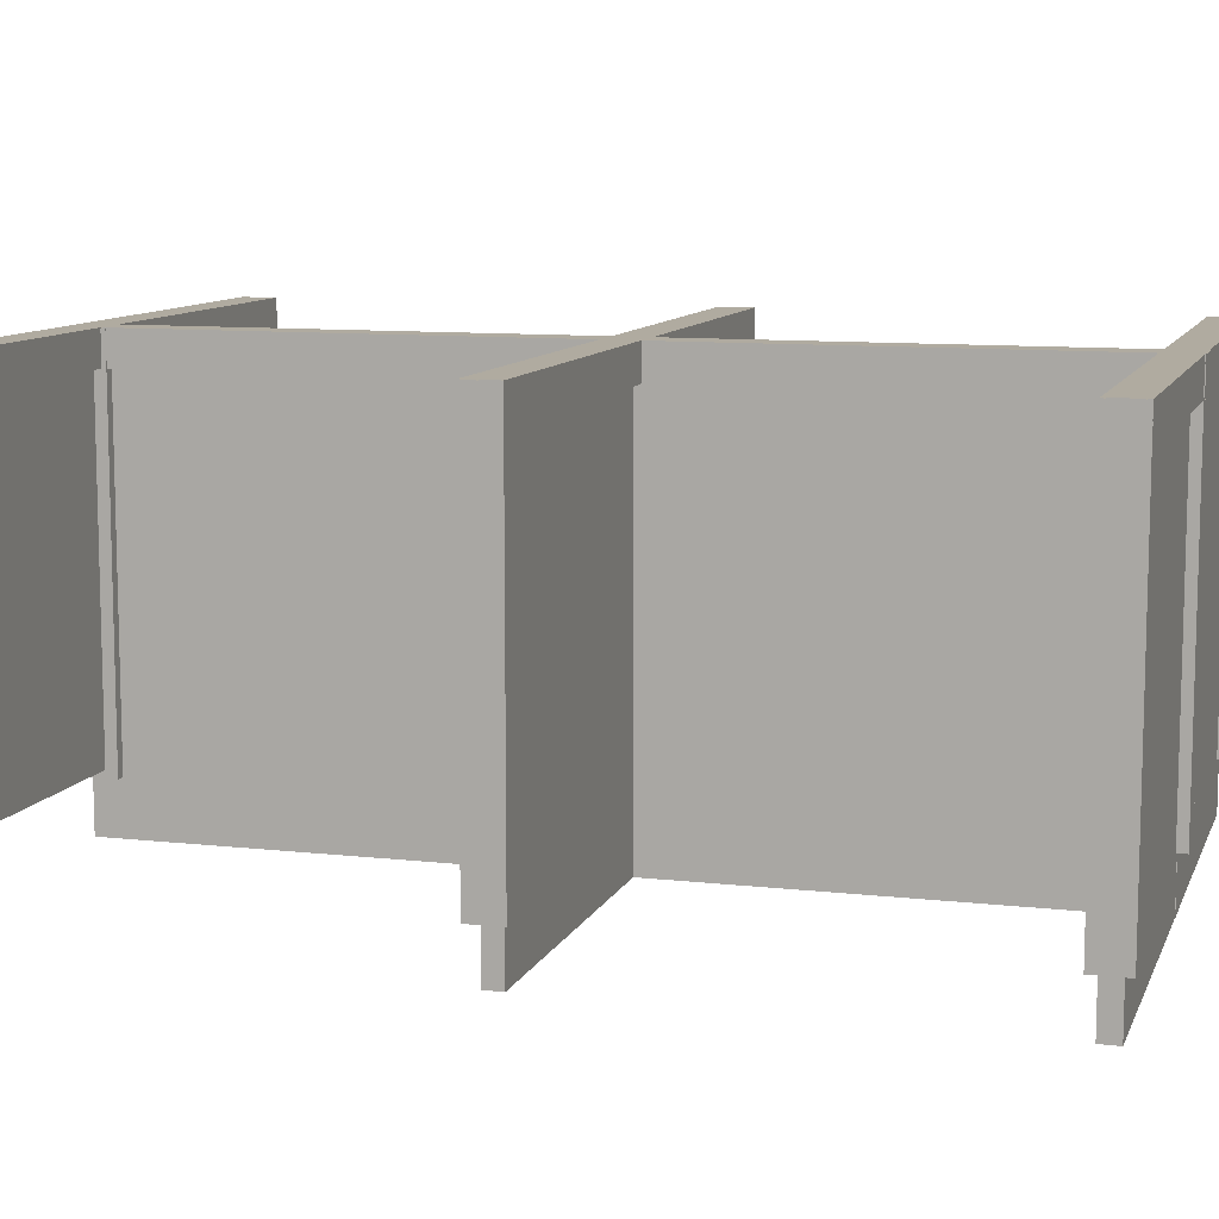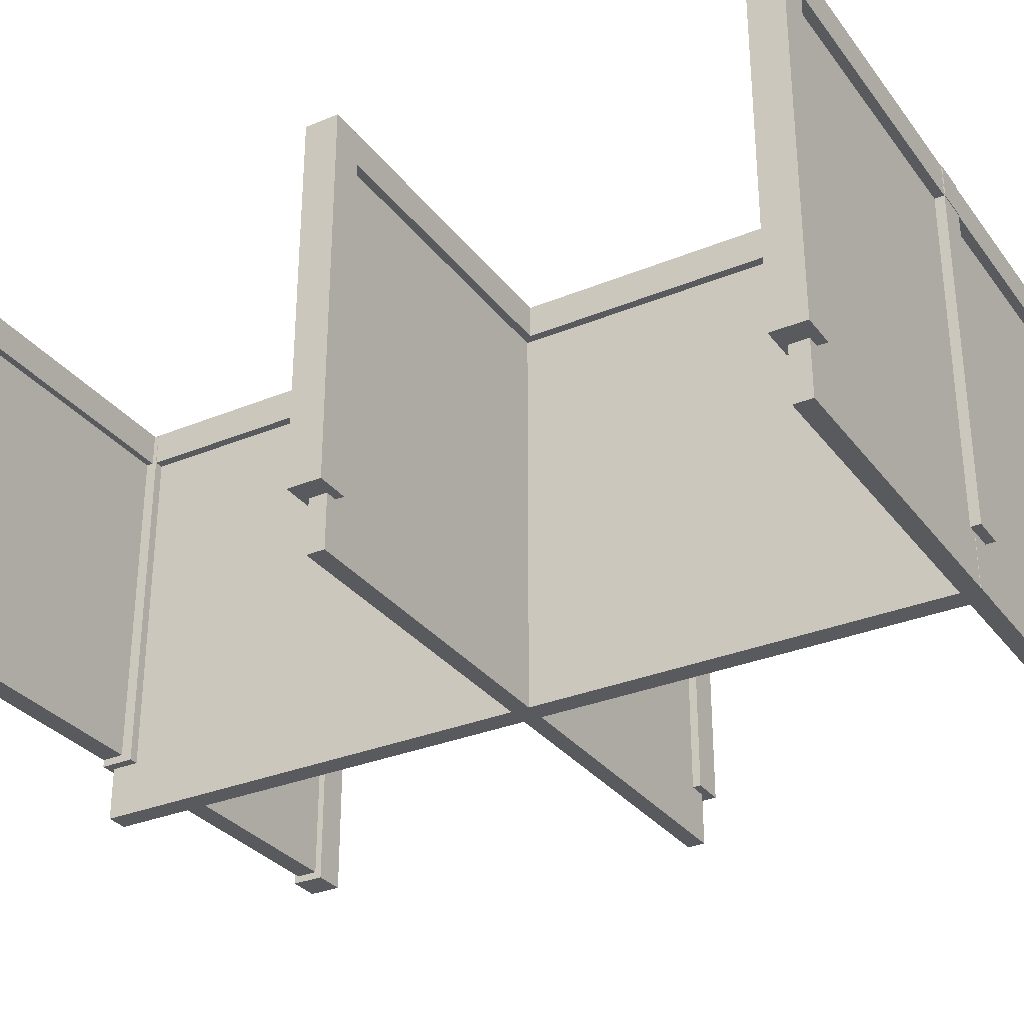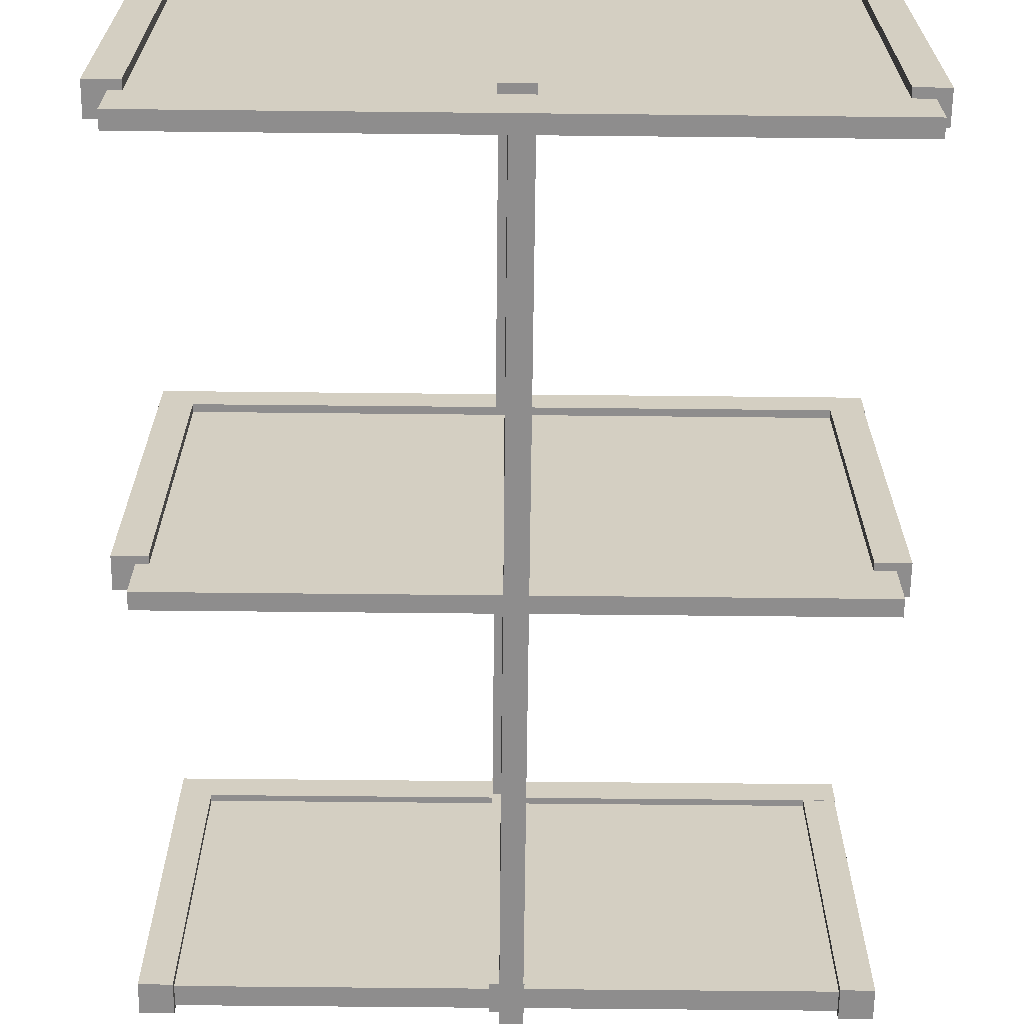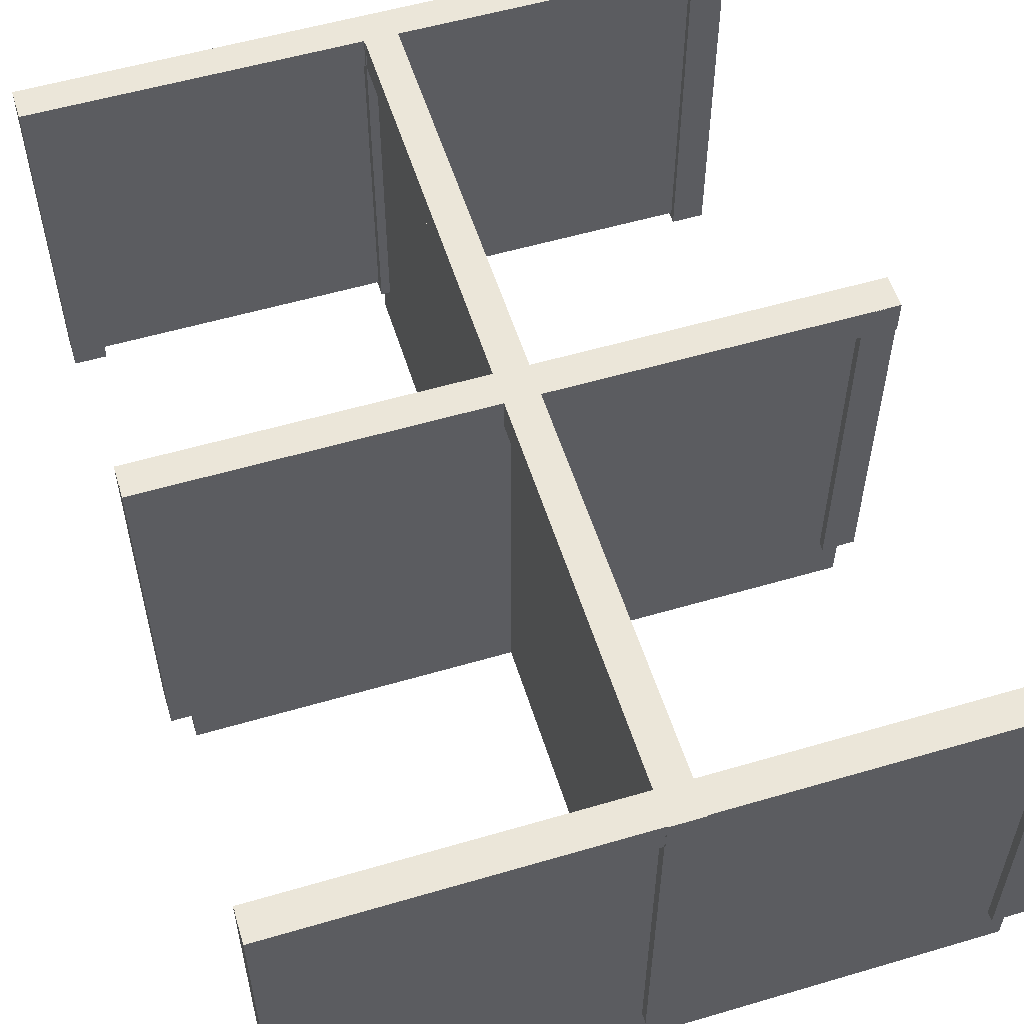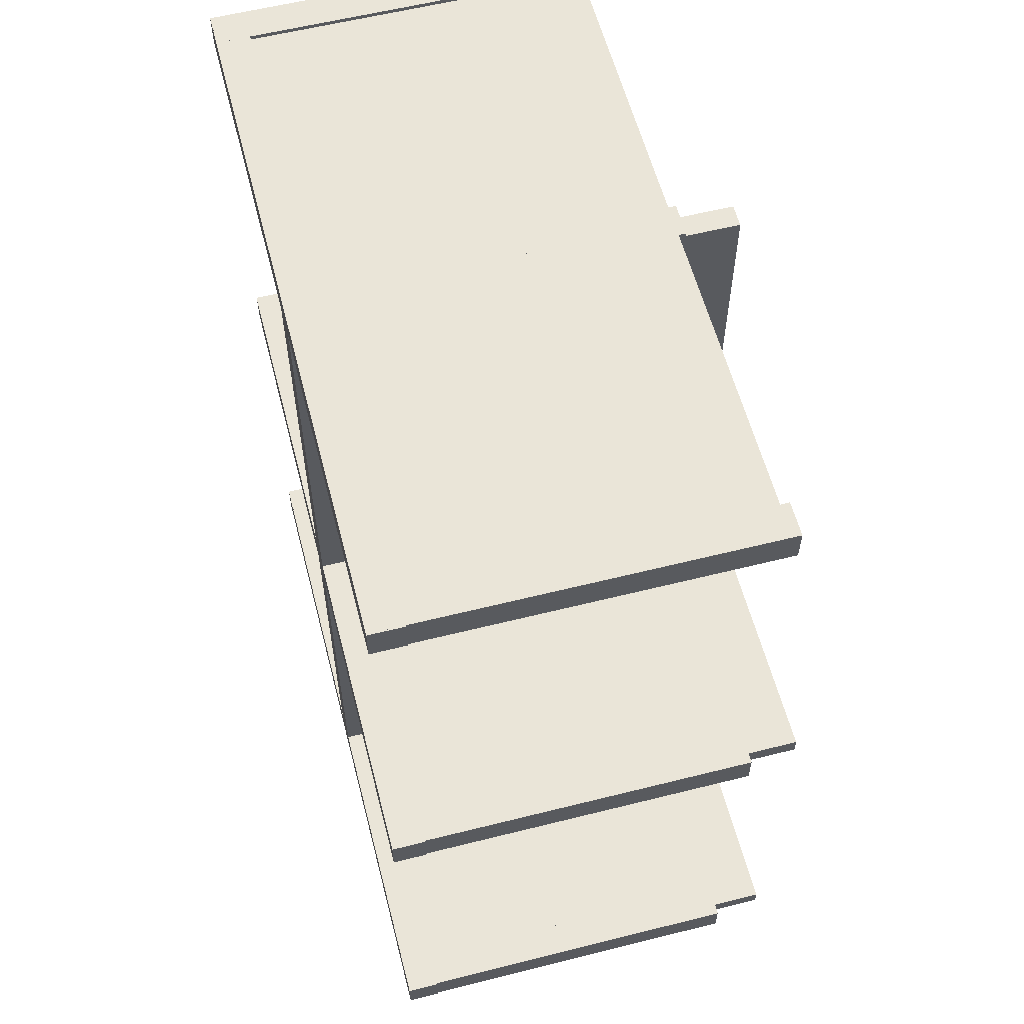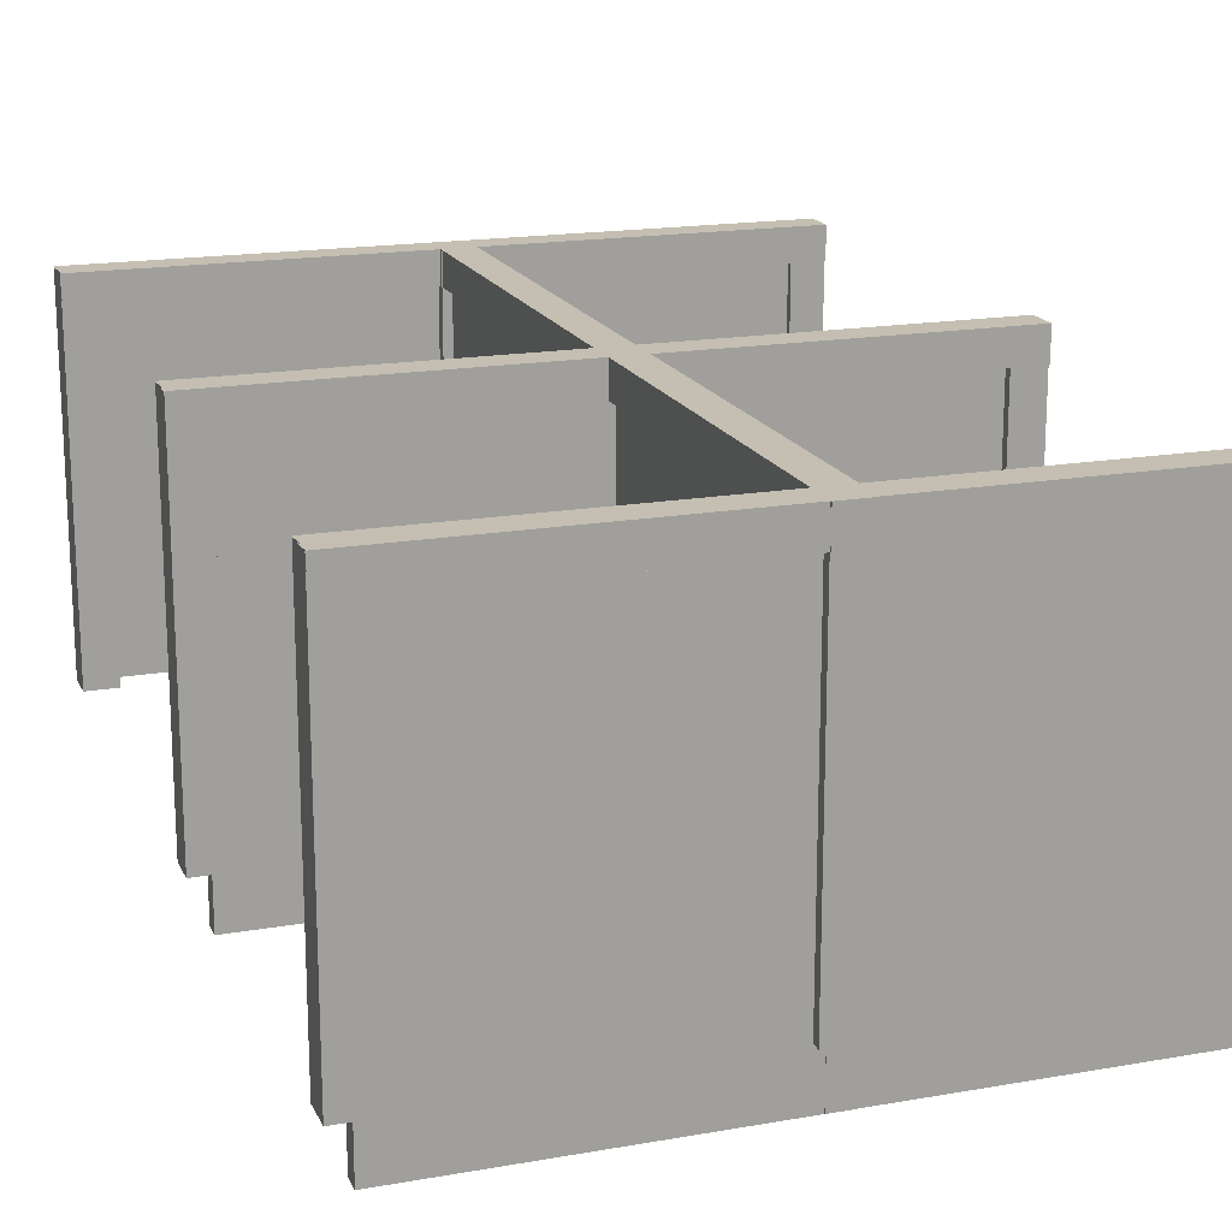
<metadata>
{"format":"obj","ext":"obj","renderer":"f3d","projection":"perspective","resolution":1024,"background":"white","views":[{"elev":9.8,"azim":106.4,"up":"+Y"},{"elev":-31.2,"azim":120.5,"up":"+Y"},{"elev":-64.7,"azim":179.4,"up":"+Y"},{"elev":55.4,"azim":162.8,"up":"+Y"},{"elev":58.9,"azim":-104.5,"up":"+Z"},{"elev":17.6,"azim":160.9,"up":"+Y"}]}
</metadata>
<code>
g 2x2Cubicle_2x2Cubicle
v 1.757 -0.238 -6.429
v 1.757 1.538 -6.429
v 1.857 -0.238 -6.429
v 1.857 1.538 -6.429
v 1.757 -0.238 -4.429
v 1.757 1.538 -4.429
v 1.857 -0.238 -4.429
v 1.857 1.538 -4.429
v 1.807 -0.238 -6.348
v 1.807 1.538 -6.348
v 1.807 -0.238 -6.428
v 1.807 1.538 -6.428
v 3.307 -0.238 -6.348
v 3.307 1.538 -6.348
v 3.307 -0.238 -6.428
v 3.307 1.538 -6.428
v 1.807 -0.238 -4.434
v 1.807 1.538 -4.434
v 1.807 -0.238 -4.514
v 1.807 1.538 -4.514
v 3.307 -0.238 -4.434
v 3.307 1.538 -4.434
v 3.307 -0.238 -4.514
v 3.307 1.538 -4.514
v 1.757 -0.238 -4.853
v 1.757 1.538 -4.853
v 1.857 -0.238 -4.853
v 1.857 1.538 -4.853
v 1.757 -0.238 -2.405
v 1.757 1.538 -2.405
v 1.857 -0.238 -2.405
v 1.857 1.538 -2.405
v 0.3069 -0.238 -6.348
v 0.3069 1.538 -6.348
v 0.3069 -0.238 -6.428
v 0.3069 1.538 -6.428
v 1.807 -0.238 -6.348
v 1.807 1.538 -6.348
v 1.807 -0.238 -6.428
v 1.807 1.538 -6.428
v 0.3069 -0.238 -4.434
v 0.3069 1.538 -4.434
v 0.3069 -0.238 -4.514
v 0.3069 1.538 -4.514
v 1.807 -0.238 -4.434
v 1.807 1.538 -4.434
v 1.807 -0.238 -4.514
v 1.807 1.538 -4.514
v 1.813 0.03319 -2.377
v 1.813 1.539 -2.377
v 1.813 0.03319 -2.477
v 1.813 1.539 -2.477
v 3.313 0.03319 -2.377
v 3.313 1.539 -2.377
v 3.313 0.03319 -2.477
v 3.313 1.539 -2.477
v 0.3128 0.03319 -2.377
v 0.3128 1.539 -2.377
v 0.3128 0.03319 -2.477
v 0.3128 1.539 -2.477
v 1.813 0.03319 -2.377
v 1.813 1.539 -2.377
v 1.813 0.03319 -2.477
v 1.813 1.539 -2.477
v 1.896 1.533 -2.361
v 1.896 1.533 -6.473
v 1.896 1.683 -2.361
v 1.896 1.683 -6.473
v 1.746 1.533 -2.361
v 1.746 1.533 -6.473
v 1.746 1.683 -2.361
v 1.746 1.683 -6.473
v 1.749 -0.000433 -6.321
v 1.749 1.681 -6.321
v 1.749 -0.000433 -6.471
v 1.749 1.681 -6.471
v 1.899 -0.000433 -6.321
v 1.899 1.681 -6.321
v 1.899 -0.000433 -6.471
v 1.899 1.681 -6.471
v 1.749 -0.000434 -2.378
v 1.749 1.681 -2.378
v 1.749 -0.000434 -2.528
v 1.749 1.681 -2.528
v 1.899 -0.000434 -2.378
v 1.899 1.681 -2.378
v 1.899 -0.000434 -2.528
v 1.899 1.681 -2.528
v 0.2476 -0.000434 -2.358
v 0.2476 1.681 -2.358
v 0.2476 -0.000434 -2.508
v 0.2476 1.681 -2.508
v 0.3976 -0.000434 -2.358
v 0.3976 1.681 -2.358
v 0.3976 -0.000434 -2.508
v 0.3976 1.681 -2.508
v 3.252 -0.000434 -2.358
v 3.252 1.681 -2.358
v 3.252 -0.000434 -2.508
v 3.252 1.681 -2.508
v 3.402 -0.000434 -2.358
v 3.402 1.681 -2.358
v 3.402 -0.000434 -2.508
v 3.402 1.681 -2.508
v 0.2476 -0.000433 -4.402
v 0.2476 1.681 -4.402
v 0.2476 -0.000433 -4.552
v 0.2476 1.681 -4.552
v 0.3976 -0.000433 -4.402
v 0.3976 1.681 -4.402
v 0.3976 -0.000433 -4.552
v 0.3976 1.681 -4.552
v 3.252 -0.000433 -4.402
v 3.252 1.681 -4.402
v 3.252 -0.000433 -4.552
v 3.252 1.681 -4.552
v 3.402 -0.000433 -4.402
v 3.402 1.681 -4.402
v 3.402 -0.000433 -4.552
v 3.402 1.681 -4.552
v 3.252 -0.000433 -6.319
v 3.252 1.681 -6.319
v 3.252 -0.000433 -6.469
v 3.252 1.681 -6.469
v 3.402 -0.000433 -6.319
v 3.402 1.681 -6.319
v 3.402 -0.000433 -6.469
v 3.402 1.681 -6.469
v 0.2476 -0.000433 -6.319
v 0.2476 1.681 -6.319
v 0.2476 -0.000433 -6.469
v 0.2476 1.681 -6.469
v 0.3976 -0.000433 -6.319
v 0.3976 1.681 -6.319
v 0.3976 -0.000433 -6.469
v 0.3976 1.681 -6.469
v 3.4 1.533 -4.551
v 0.2426 1.533 -4.551
v 3.4 1.683 -4.551
v 0.2426 1.683 -4.551
v 3.4 1.533 -4.401
v 0.2426 1.533 -4.401
v 3.4 1.683 -4.401
v 0.2426 1.683 -4.401
v 3.4 1.533 -2.509
v 0.2426 1.533 -2.509
v 3.4 1.683 -2.509
v 0.2426 1.683 -2.509
v 3.4 1.533 -2.359
v 0.2426 1.533 -2.359
v 3.4 1.683 -2.359
v 0.2426 1.683 -2.359
v 3.4 1.533 -6.47
v 0.2426 1.533 -6.47
v 3.4 1.683 -6.47
v 0.2426 1.683 -6.47
v 3.4 1.533 -6.32
v 0.2426 1.533 -6.32
v 3.4 1.683 -6.32
v 0.2426 1.683 -6.32
g 2x2Cubicle_CubicleWall
f 1 2 4 3
f 3 4 8 7
f 7 8 6 5
f 5 6 2 1
f 3 7 5 1
f 8 4 2 6
f 9 10 12 11
f 11 12 16 15
f 15 16 14 13
f 13 14 10 9
f 11 15 13 9
f 16 12 10 14
f 17 18 20 19
f 19 20 24 23
f 23 24 22 21
f 21 22 18 17
f 19 23 21 17
f 24 20 18 22
f 25 26 28 27
f 27 28 32 31
f 31 32 30 29
f 29 30 26 25
f 27 31 29 25
f 32 28 26 30
f 33 34 36 35
f 35 36 40 39
f 39 40 38 37
f 37 38 34 33
f 35 39 37 33
f 40 36 34 38
f 41 42 44 43
f 43 44 48 47
f 47 48 46 45
f 45 46 42 41
f 43 47 45 41
f 48 44 42 46
f 49 50 52 51
f 51 52 56 55
f 55 56 54 53
f 53 54 50 49
f 51 55 53 49
f 56 52 50 54
f 57 58 60 59
f 59 60 64 63
f 63 64 62 61
f 61 62 58 57
f 59 63 61 57
f 64 60 58 62
g 2x2Cubicle_CubicleMetal
f 65 66 68 67
f 67 68 72 71
f 71 72 70 69
f 69 70 66 65
f 67 71 69 65
f 72 68 66 70
g 2x2Cubicle_CubicleMetal
f 73 74 76 75
f 75 76 80 79
f 79 80 78 77
f 77 78 74 73
f 75 79 77 73
f 80 76 74 78
g 2x2Cubicle_CubicleMetal
f 81 82 84 83
f 83 84 88 87
f 87 88 86 85
f 85 86 82 81
f 83 87 85 81
f 88 84 82 86
g 2x2Cubicle_CubicleMetal
f 89 90 92 91
f 91 92 96 95
f 95 96 94 93
f 93 94 90 89
f 91 95 93 89
f 96 92 90 94
g 2x2Cubicle_CubicleMetal.035
f 97 98 100 99
f 99 100 104 103
f 103 104 102 101
f 101 102 98 97
f 99 103 101 97
f 104 100 98 102
g 2x2Cubicle_CubicleMetal.036
f 105 106 108 107
f 107 108 112 111
f 111 112 110 109
f 109 110 106 105
f 107 111 109 105
f 112 108 106 110
g 2x2Cubicle_CubicleMetal.037
f 113 114 116 115
f 115 116 120 119
f 119 120 118 117
f 117 118 114 113
f 115 119 117 113
f 120 116 114 118
g 2x2Cubicle_CubicleMetal.038
f 121 122 124 123
f 123 124 128 127
f 127 128 126 125
f 125 126 122 121
f 123 127 125 121
f 128 124 122 126
g 2x2Cubicle_CubicleMetal.039
f 129 130 132 131
f 131 132 136 135
f 135 136 134 133
f 133 134 130 129
f 131 135 133 129
f 136 132 130 134
g 2x2Cubicle_CubicleMetal.040
f 137 138 140 139
f 139 140 144 143
f 143 144 142 141
f 141 142 138 137
f 139 143 141 137
f 144 140 138 142
g 2x2Cubicle_CubicleMetal.041
f 145 146 148 147
f 147 148 152 151
f 151 152 150 149
f 149 150 146 145
f 147 151 149 145
f 152 148 146 150
g 2x2Cubicle_CubicleMetal.042
f 153 154 156 155
f 155 156 160 159
f 159 160 158 157
f 157 158 154 153
f 155 159 157 153
f 160 156 154 158

</code>
